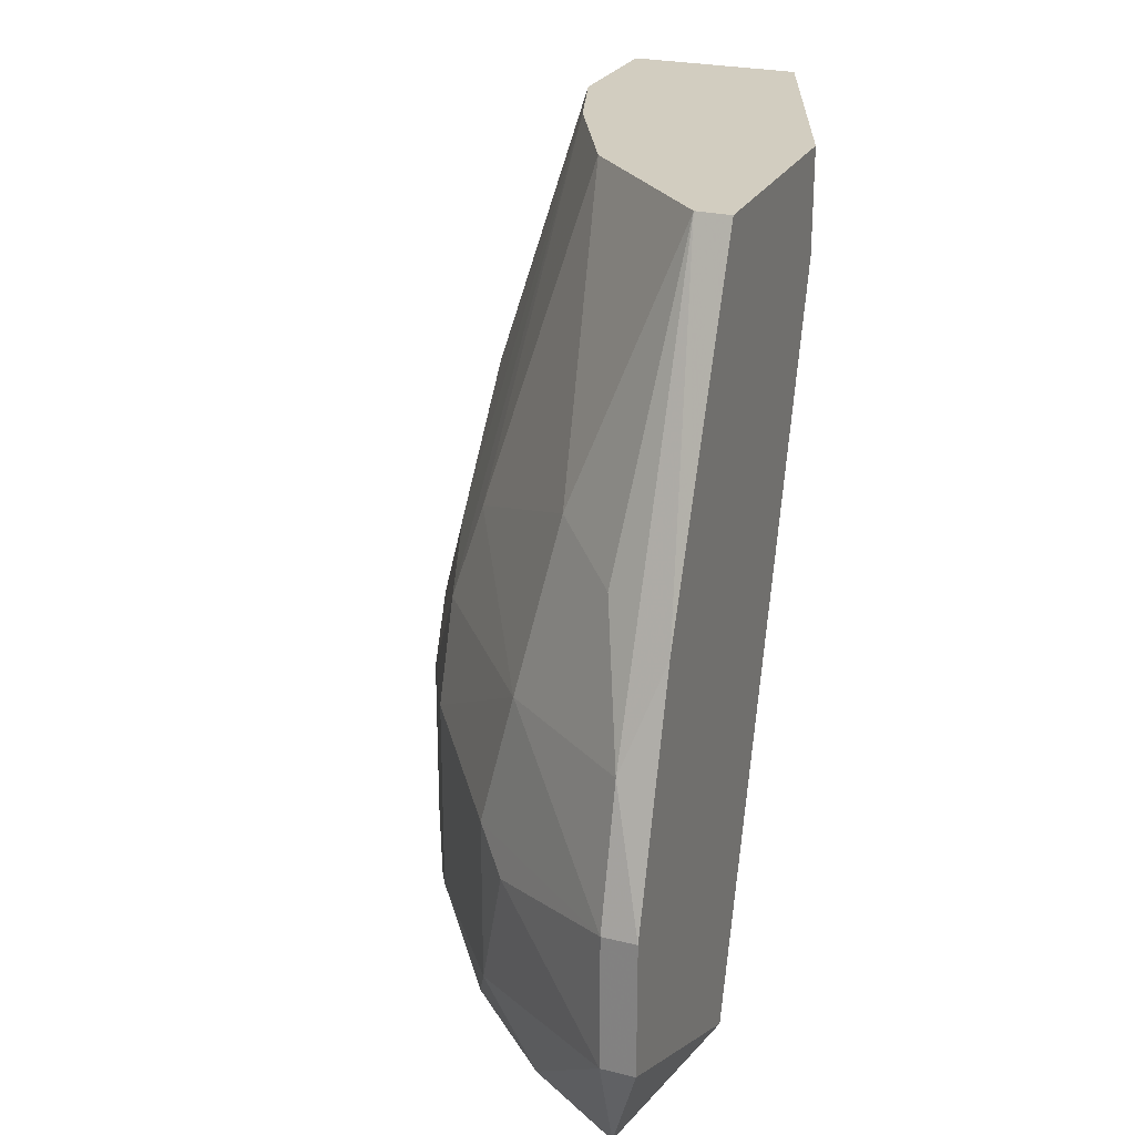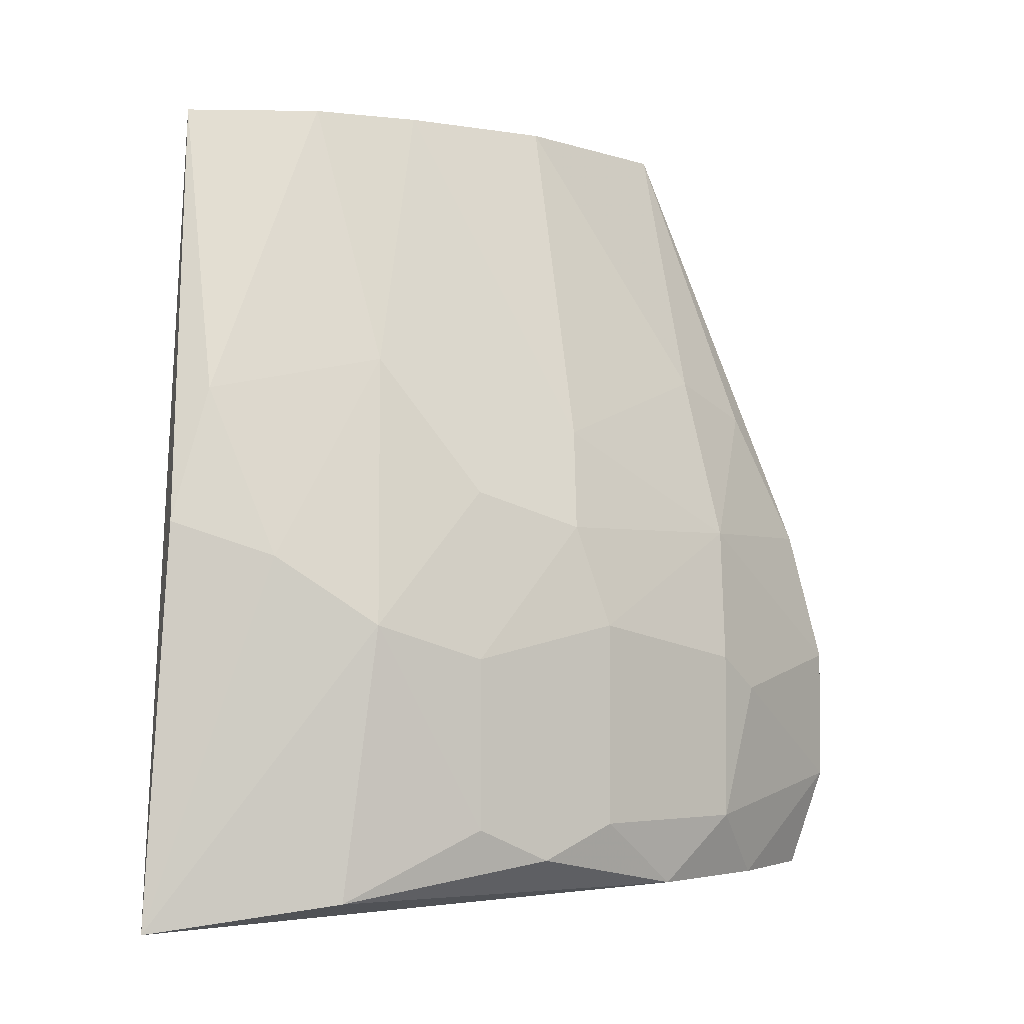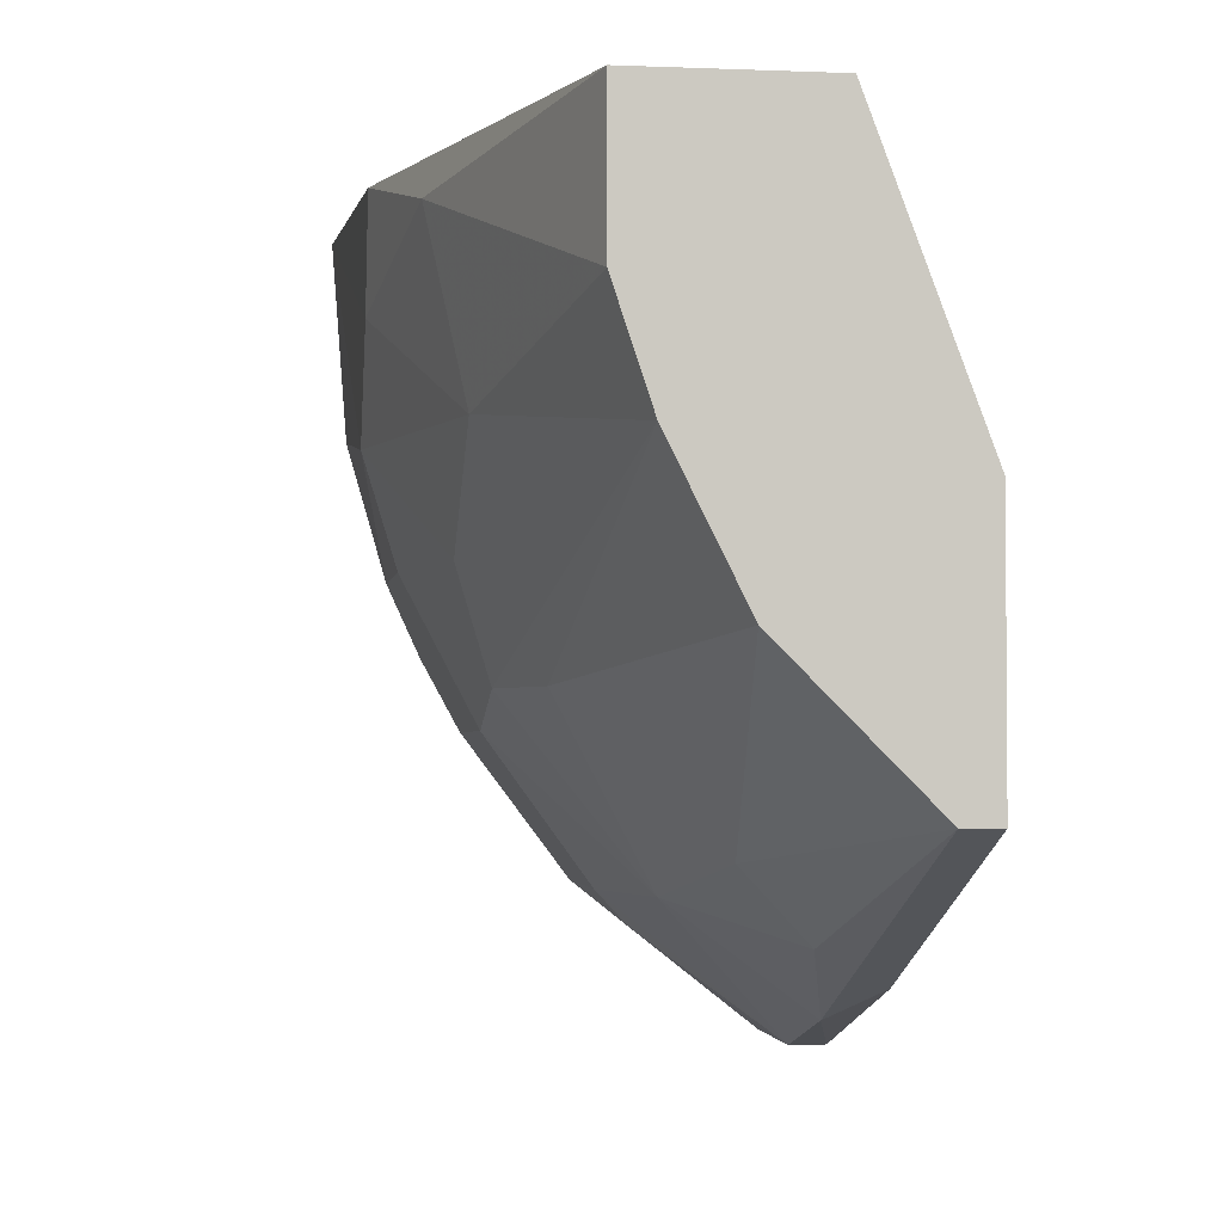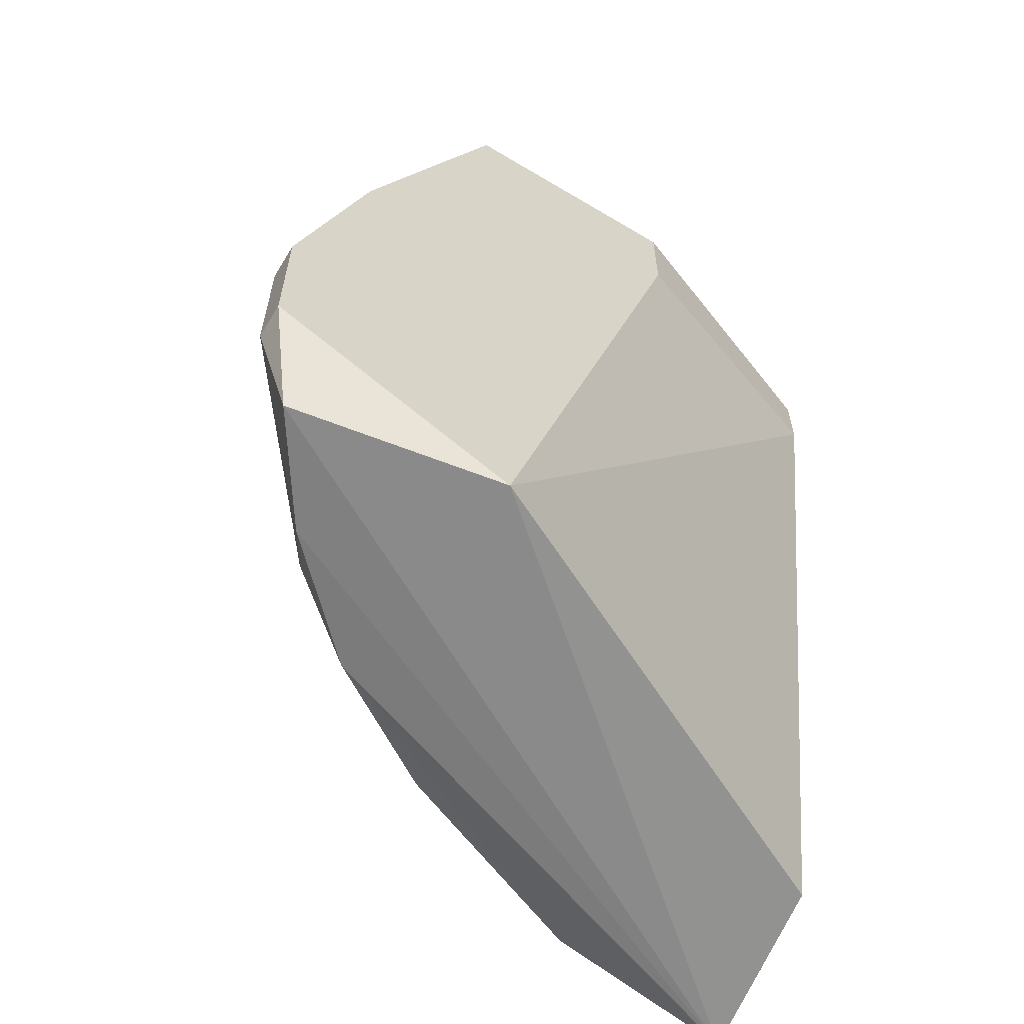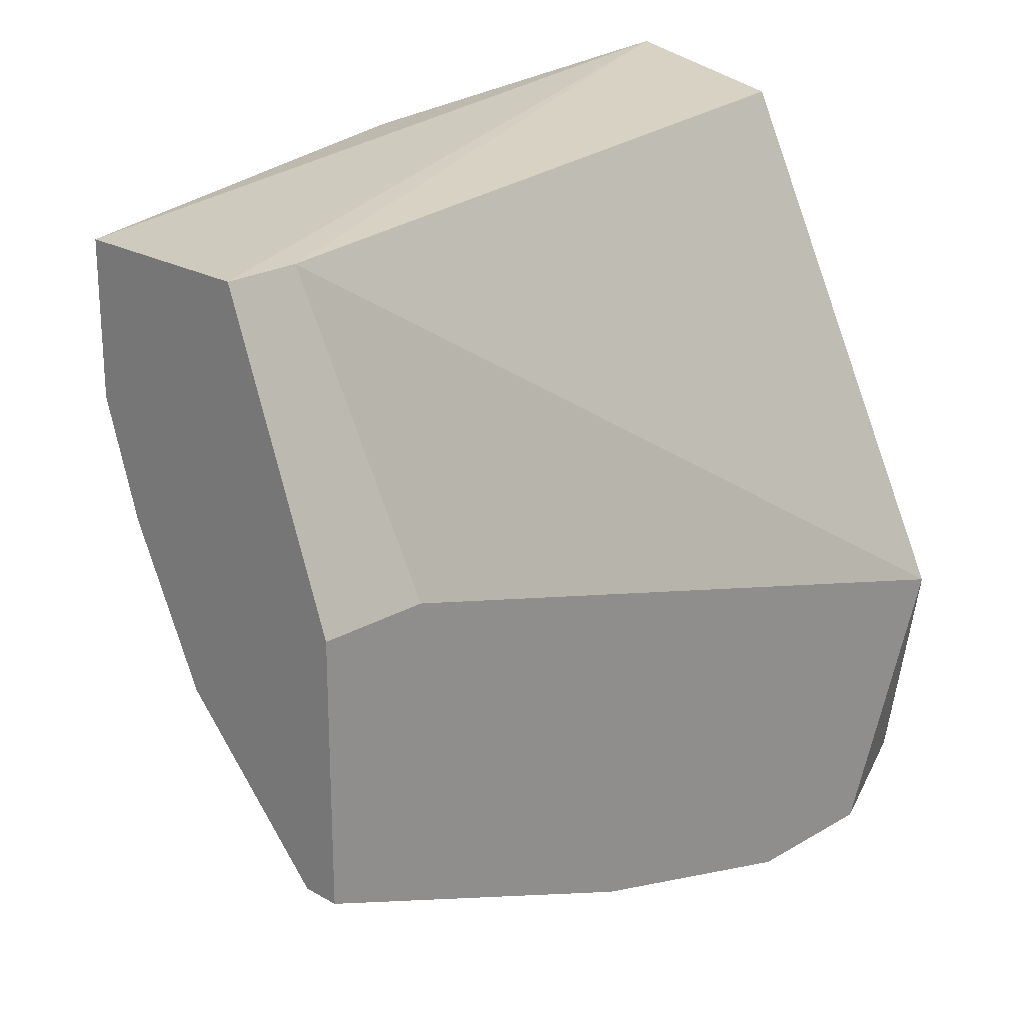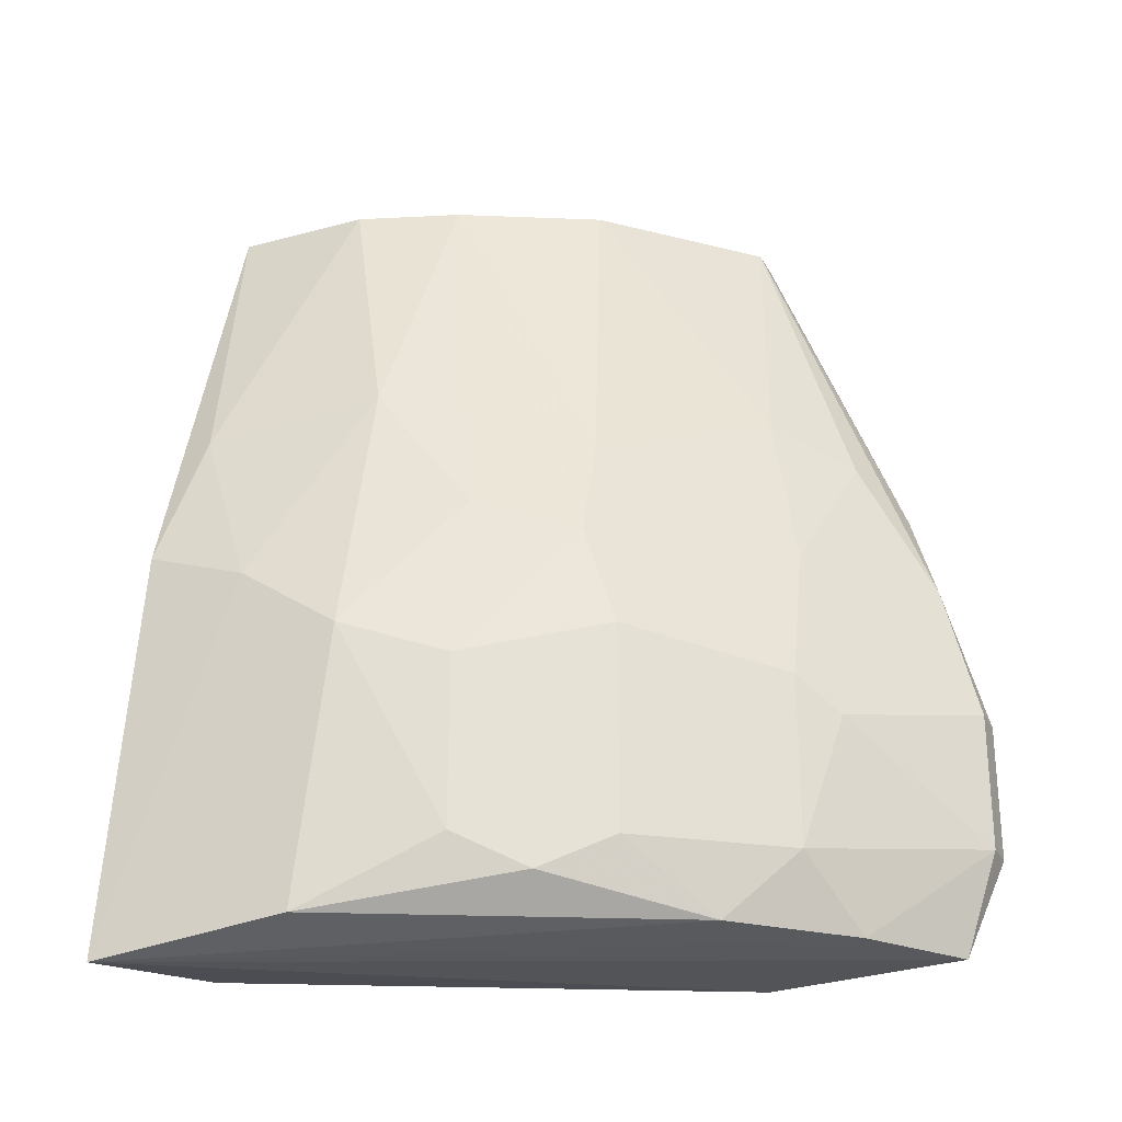
<metadata>
{"format":"obj","ext":"obj","renderer":"f3d","projection":"perspective","resolution":1024,"background":"white","views":[{"elev":24.7,"azim":-158.3,"up":"+Y"},{"elev":-3.2,"azim":87.1,"up":"+Y"},{"elev":-2.7,"azim":172.1,"up":"+Z"},{"elev":-60.7,"azim":-121.4,"up":"+Y"},{"elev":22.3,"azim":-135.4,"up":"+Z"},{"elev":-26.0,"azim":113.0,"up":"+Y"}]}
</metadata>
<code>
v 0.1103 -0.1133 -0.2067
v 0.1434 0.08526 -0.008155
v 0.08826 0.08526 -0.008155
v 0.1918 -0.1881 -0.000673
v 0.05517 -0.1795 -0.1626
v 0.05517 0.08526 -0.1736
v 0.1655 -0.04713 -0.1075
v 0.1324 -0.1795 -0.008155
v 0.06622 -0.1795 -0.2288
v 0.1655 -0.1685 -0.1295
v 0.1103 0.08526 -0.1295
v 0.05517 0.08526 -0.09642
v 0.1876 -0.06919 -0.04126
v 0.05517 -0.1023 -0.2398
v 0.1103 -0.05815 -0.1957
v 0.1434 0.08526 -0.05229
v 0.1545 -0.09125 -0.1515
v 0.1876 -0.09125 -0.07435
v 0.08826 0.06315 -0.008155
v 0.1876 -0.05815 -0.008155
v 0.1324 -0.1795 -0.1736
v 0.07724 -0.01406 -0.2067
v 0.1876 -0.1795 -0.06333
v 0.06622 -0.1023 -0.2398
v 0.1214 -0.1574 -0.1957
v 0.05517 0.05211 -0.09642
v 0.06622 0.08526 -0.1736
v 0.1545 -0.05815 -0.1405
v 0.1655 -0.003045 -0.07435
v 0.05517 -0.1464 -0.2398
v 0.1324 0.08526 -0.08539
v 0.06622 -0.1464 -0.2398
v 0.1765 -0.01406 -0.0192
v 0.06622 -0.05815 -0.2288
v 0.09931 -0.003045 -0.1846
v 0.1765 -0.1574 -0.1075
v 0.1545 -0.1574 -0.1515
v 0.1765 -0.1023 -0.1075
v 0.1214 -0.1023 -0.1957
v 0.09931 -0.1795 -0.2067
v 0.05517 -0.0251 -0.2177
v 0.1434 -0.0251 -0.1405
f 35 11 42
f 2 3 4
f 3 2 6
f 5 4 8
f 4 5 9
f 6 2 11
f 3 6 12
f 6 5 12
f 5 6 14
f 11 2 16
f 13 4 18
f 4 3 19
f 8 4 19
f 5 8 19
f 3 12 19
f 2 4 20
f 4 13 20
f 18 4 23
f 4 21 23
f 21 10 23
f 12 5 26
f 5 19 26
f 19 12 26
f 6 11 27
f 17 15 28
f 13 18 29
f 18 7 29
f 9 5 30
f 5 14 30
f 14 24 30
f 11 16 31
f 7 28 31
f 16 29 31
f 29 7 31
f 24 1 32
f 1 25 32
f 9 30 32
f 30 24 32
f 16 2 33
f 2 20 33
f 20 13 33
f 29 16 33
f 13 29 33
f 22 15 34
f 24 14 34
f 15 24 34
f 27 22 34
f 15 22 35
f 27 11 35
f 22 27 35
f 18 23 36
f 23 10 36
f 17 10 37
f 10 21 37
f 25 17 37
f 21 25 37
f 10 17 38
f 7 18 38
f 28 7 38
f 17 28 38
f 36 10 38
f 18 36 38
f 15 17 39
f 1 24 39
f 24 15 39
f 25 1 39
f 17 25 39
f 4 9 40
f 21 4 40
f 25 21 40
f 32 25 40
f 9 32 40
f 14 6 41
f 6 27 41
f 34 14 41
f 27 34 41
f 28 15 42
f 11 31 42
f 31 28 42
f 15 35 42

</code>
